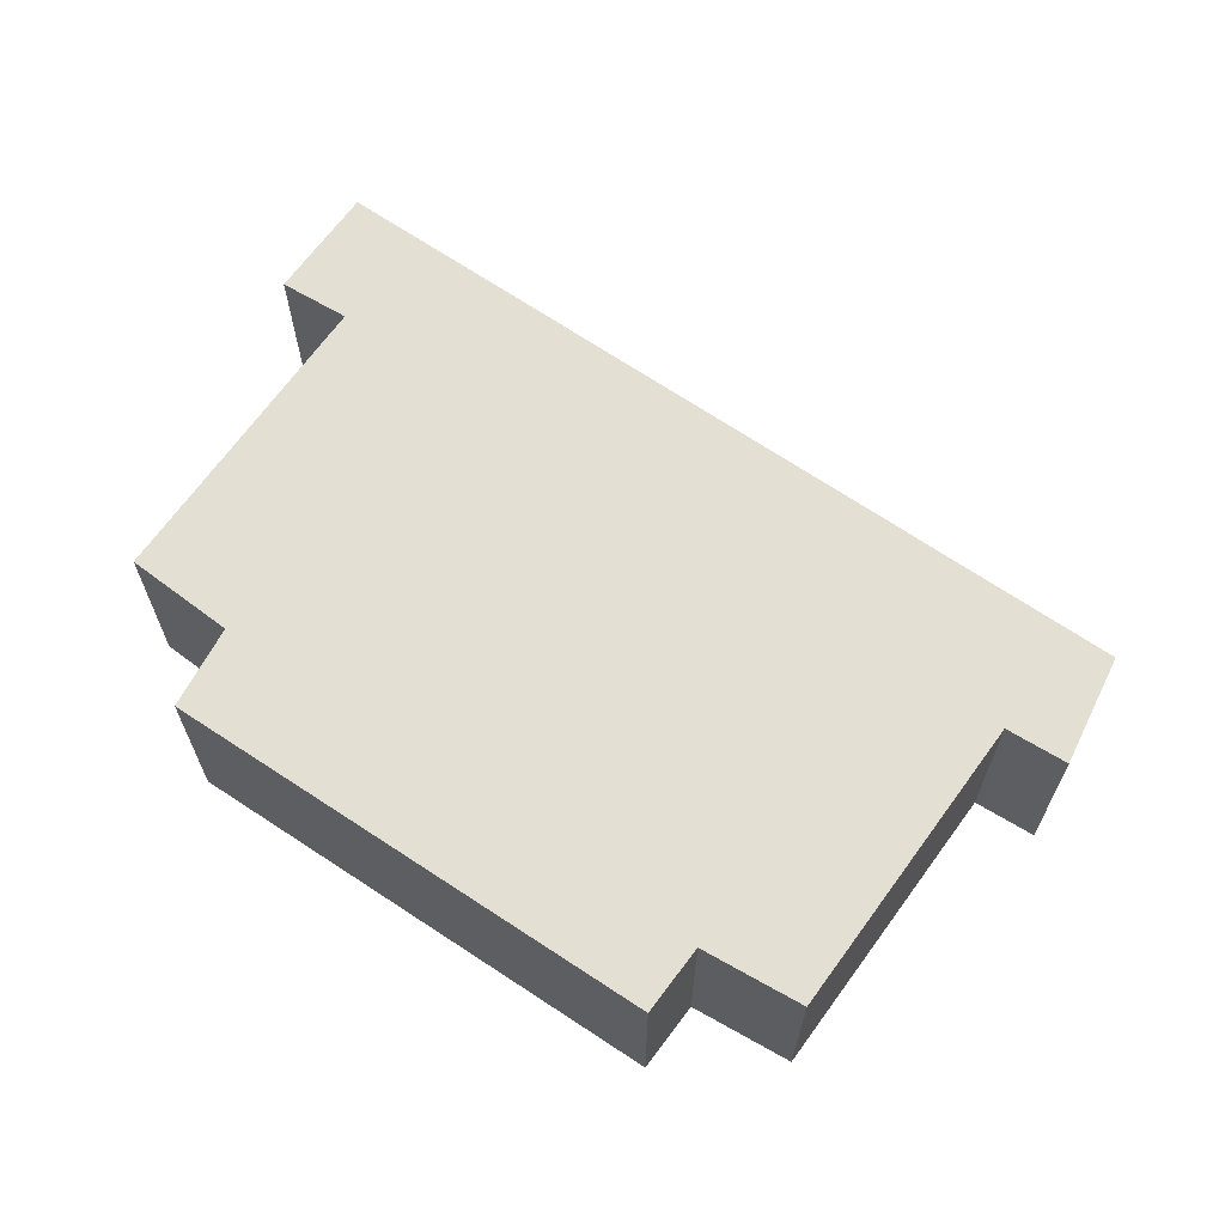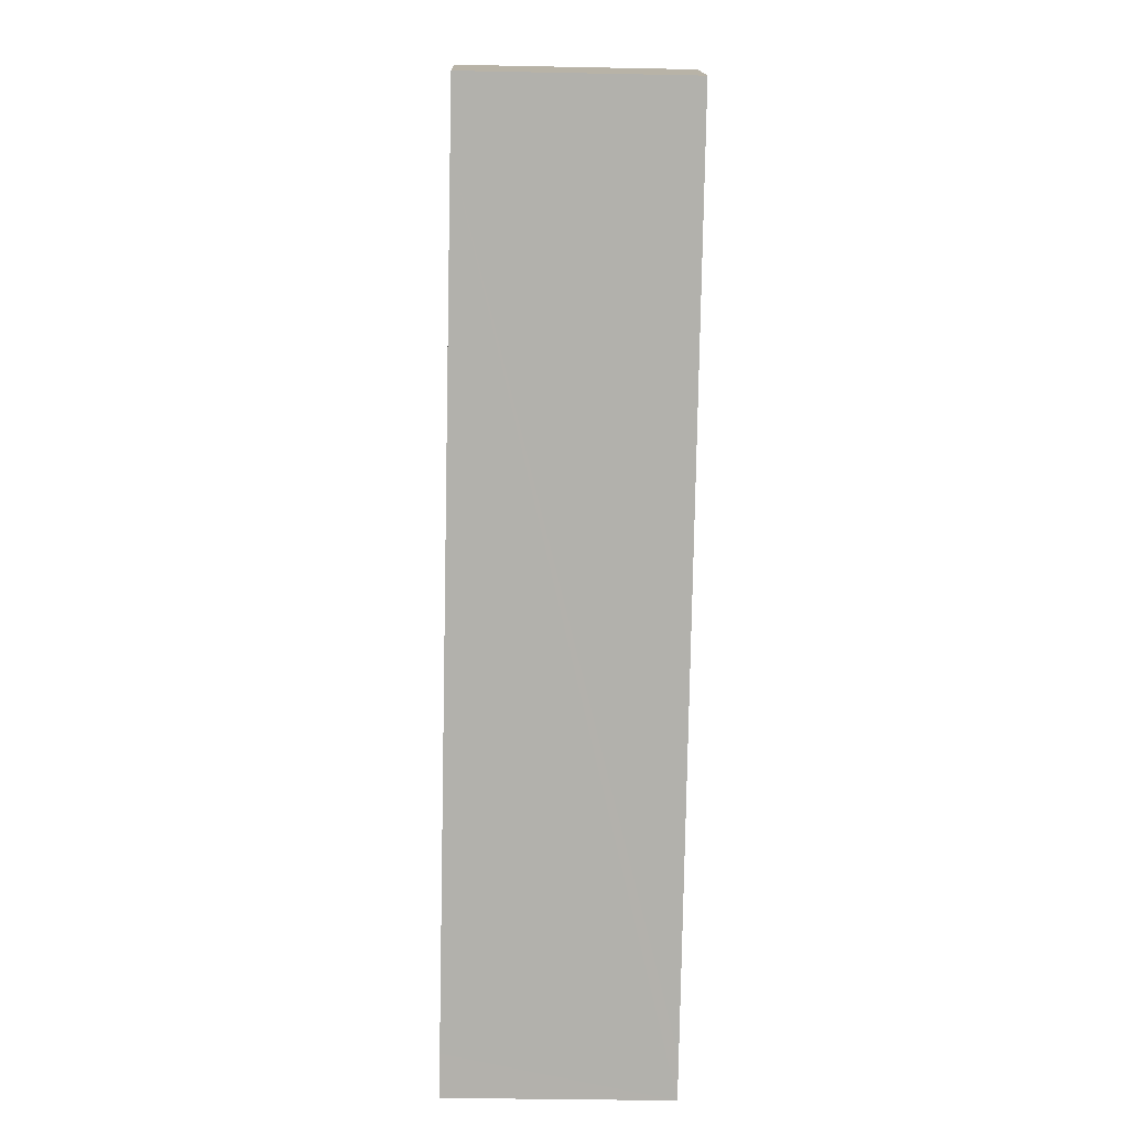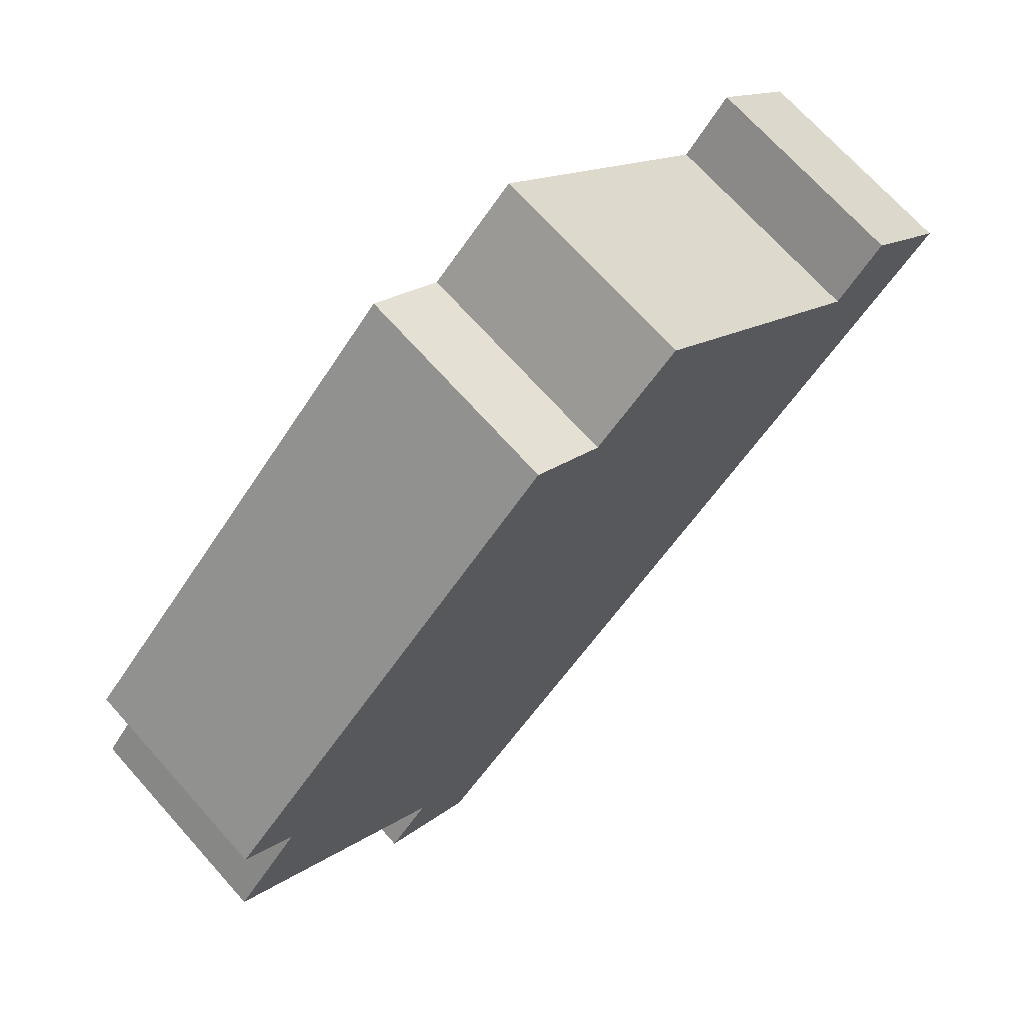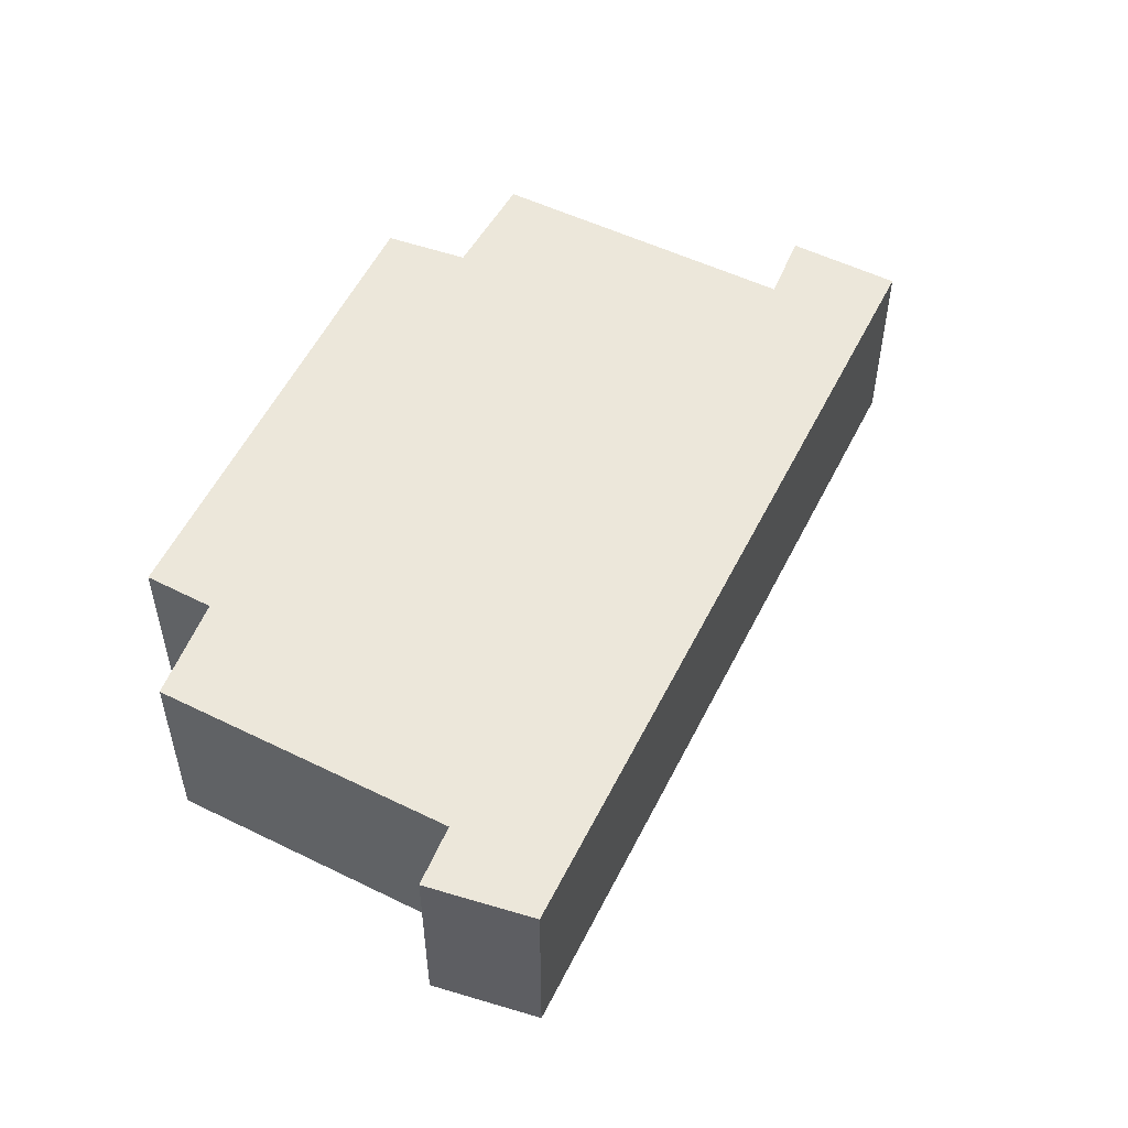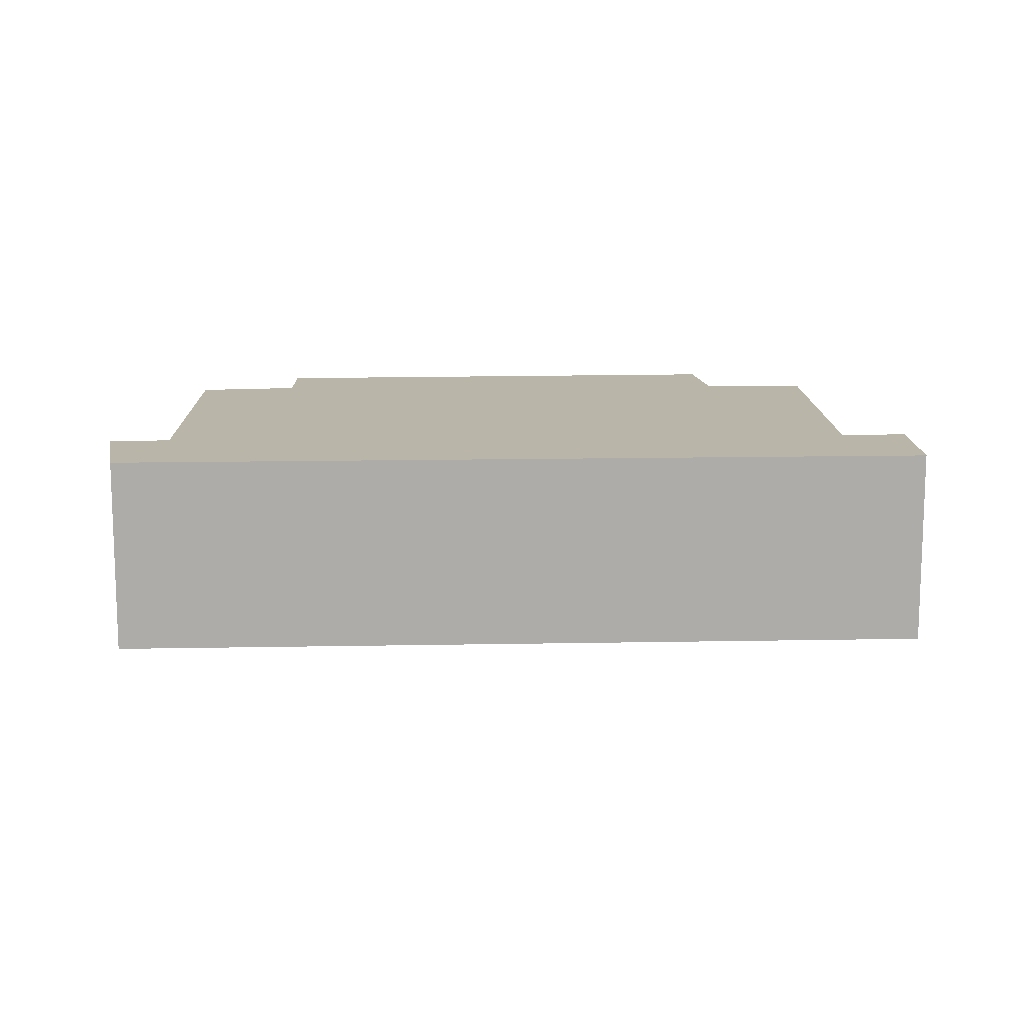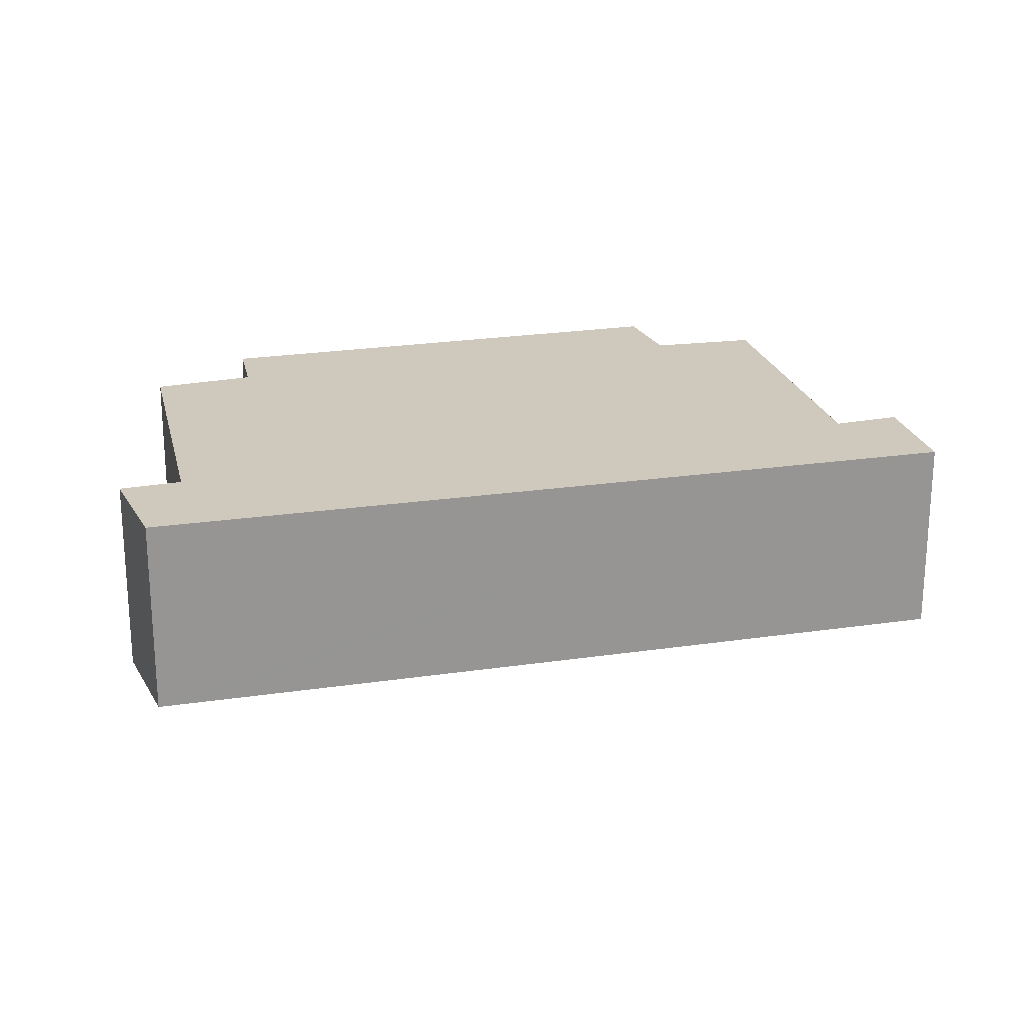
<metadata>
{"format":"obj","ext":"obj","renderer":"f3d","projection":"perspective","resolution":1024,"background":"white","views":[{"elev":66.6,"azim":79.6,"up":"+Y"},{"elev":-33.6,"azim":-91.6,"up":"+Z"},{"elev":70.2,"azim":138.2,"up":"+Z"},{"elev":53.8,"azim":161.3,"up":"+Y"},{"elev":13.4,"azim":-137.3,"up":"+Y"},{"elev":22.5,"azim":-149.2,"up":"+Y"}]}
</metadata>
<code>
v  11.37 2.704 -1.737
v  10.72 2.704 -2.445
v  6.645 2.704 3.162
v  1.064 2.704 1.113
v  0.579 2.704 -0.583
v  0 2.704 1.656e-16
v  7.704 2.704 -7.756
v  1.615 2.704 0.478
v  1.681 2.704 0.402
v  4.653 2.704 3.446
v  8.078 2.704 -8.133
v  8.728 2.704 -6.586
v  11.63 2.704 -3.538
v  5.751 2.704 2.443
v  8.784 2.704 -6.65
v  9.301 2.704 -7.232
v  9.301 4.428e-16 -7.232
v  8.078 4.98e-16 -8.133
v  11.37 1.064e-16 -1.737
v  10.72 1.497e-16 -2.445
v  11.63 2.166e-16 -3.538
v  8.728 4.033e-16 -6.586
v  7.704 4.749e-16 -7.756
v  0.579 3.57e-17 -0.583
v  0 0 0
v  1.064 -6.815e-17 1.113
v  1.681 -2.462e-17 0.402
v  4.653 -2.11e-16 3.446
v  5.751 -1.496e-16 2.443
v  6.645 -1.936e-16 3.162
v  1.615 -2.927e-17 0.478
v  8.784 4.072e-16 -6.65
g defaultobject
f 1 2 3
f 4 5 6
f 5 4 7
f 7 4 8
f 7 8 9
f 7 9 10
f 7 10 11
f 11 10 12
f 12 10 13
f 13 10 14
f 13 14 2
f 2 14 3
f 11 15 16
f 15 11 12
f 17 11 16
f 11 17 18
f 19 2 1
f 2 19 20
f 21 12 13
f 12 21 22
f 18 7 11
f 7 18 5
f 5 18 23
f 5 23 24
f 5 24 6
f 6 24 25
f 25 4 6
f 4 25 26
f 27 10 9
f 10 27 28
f 29 3 14
f 3 29 30
f 26 8 4
f 8 26 9
f 9 26 27
f 27 26 31
f 28 14 10
f 14 28 29
f 15 17 16
f 17 15 12
f 17 12 32
f 32 12 22
f 30 1 3
f 1 30 19
f 20 13 2
f 13 20 21
f 18 22 23
f 22 18 32
f 32 18 17
f 24 26 25
f 26 24 31
f 31 24 23
f 31 23 27
f 27 23 28
f 28 23 29
f 29 23 30
f 30 23 20
f 20 23 22
f 20 22 21
f 19 30 20

</code>
